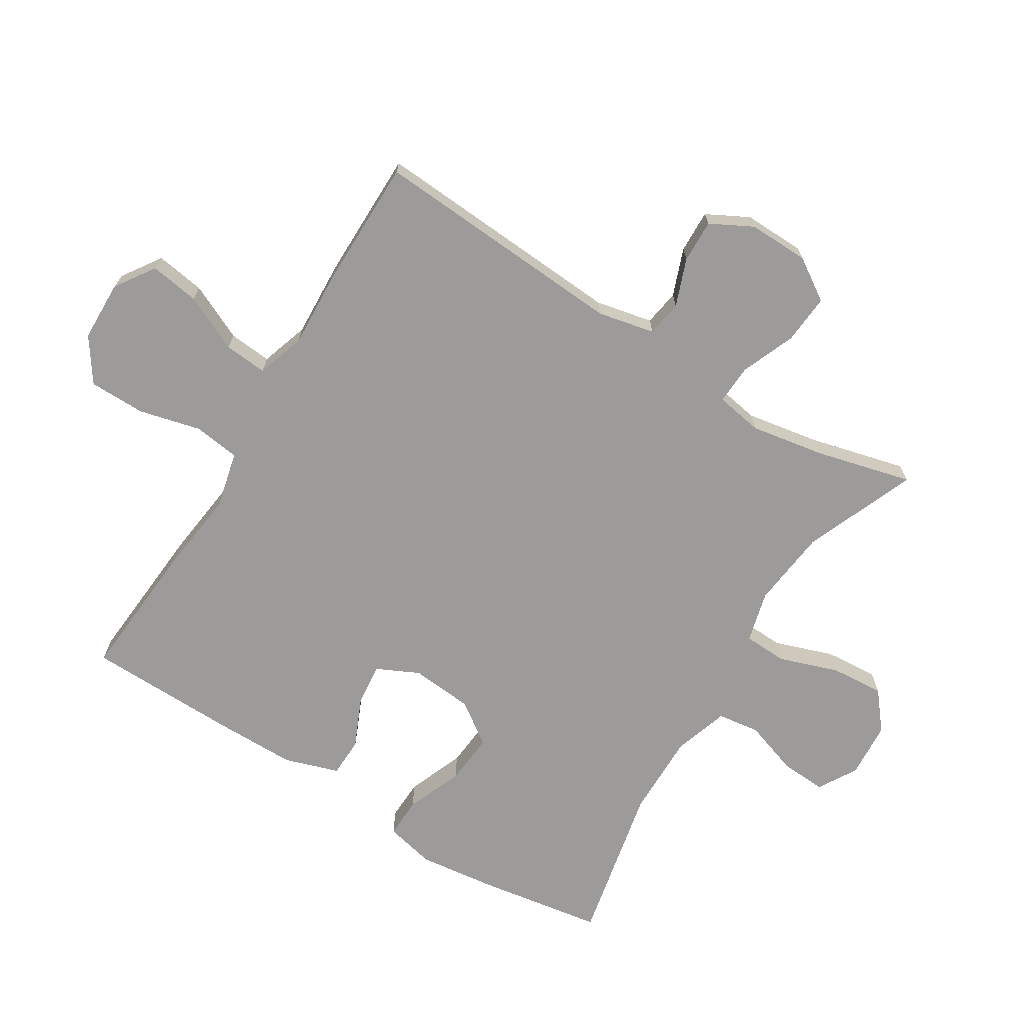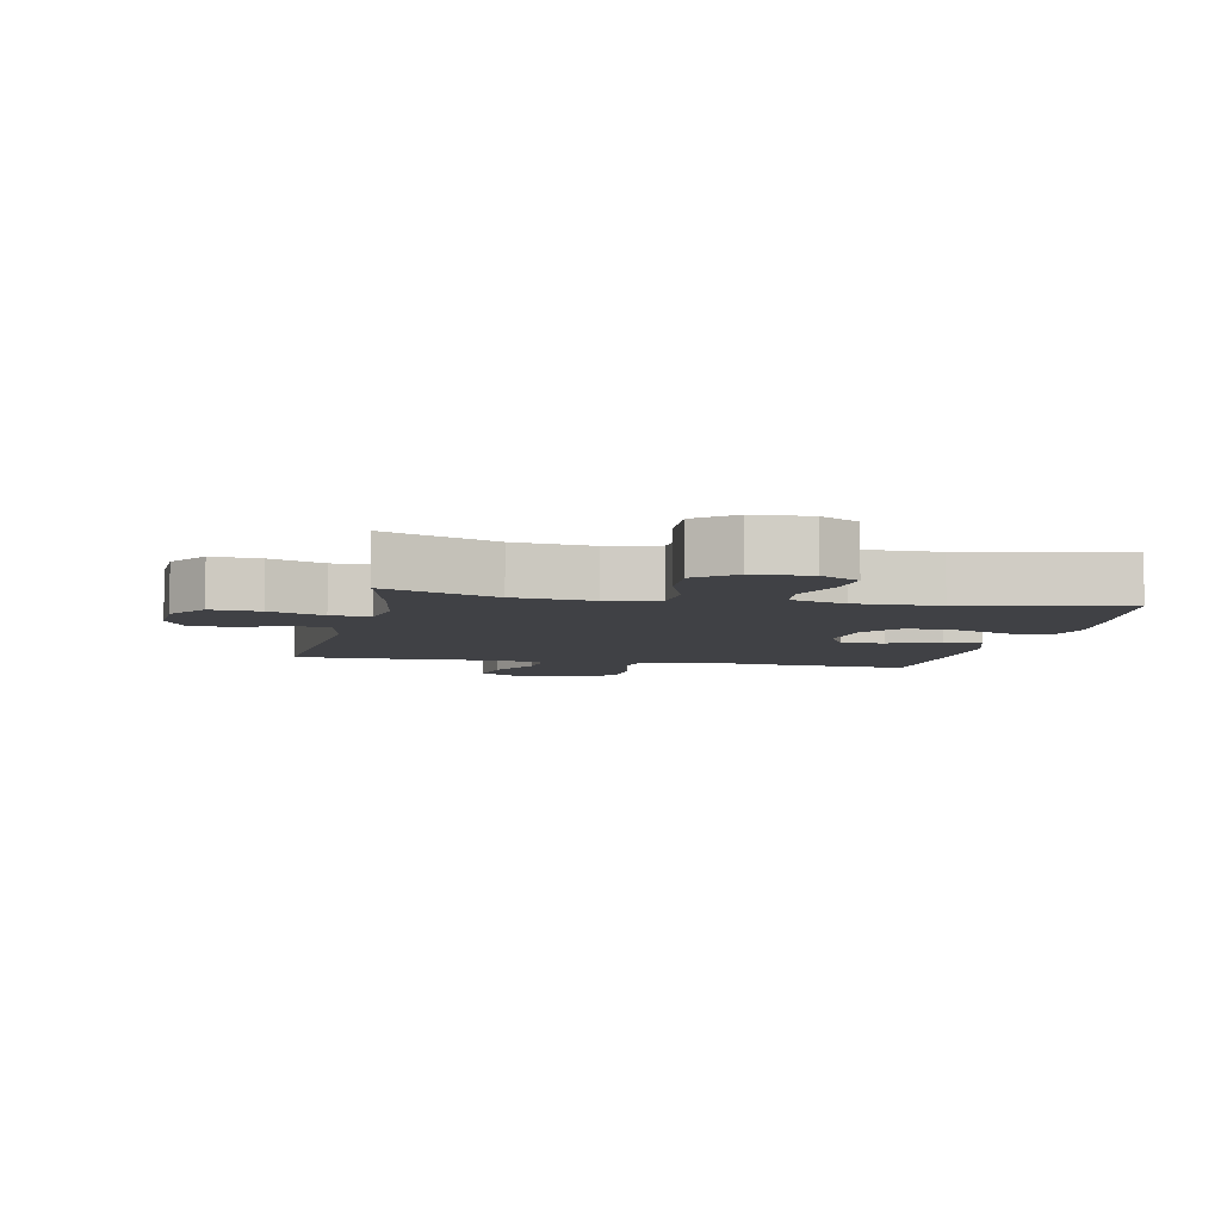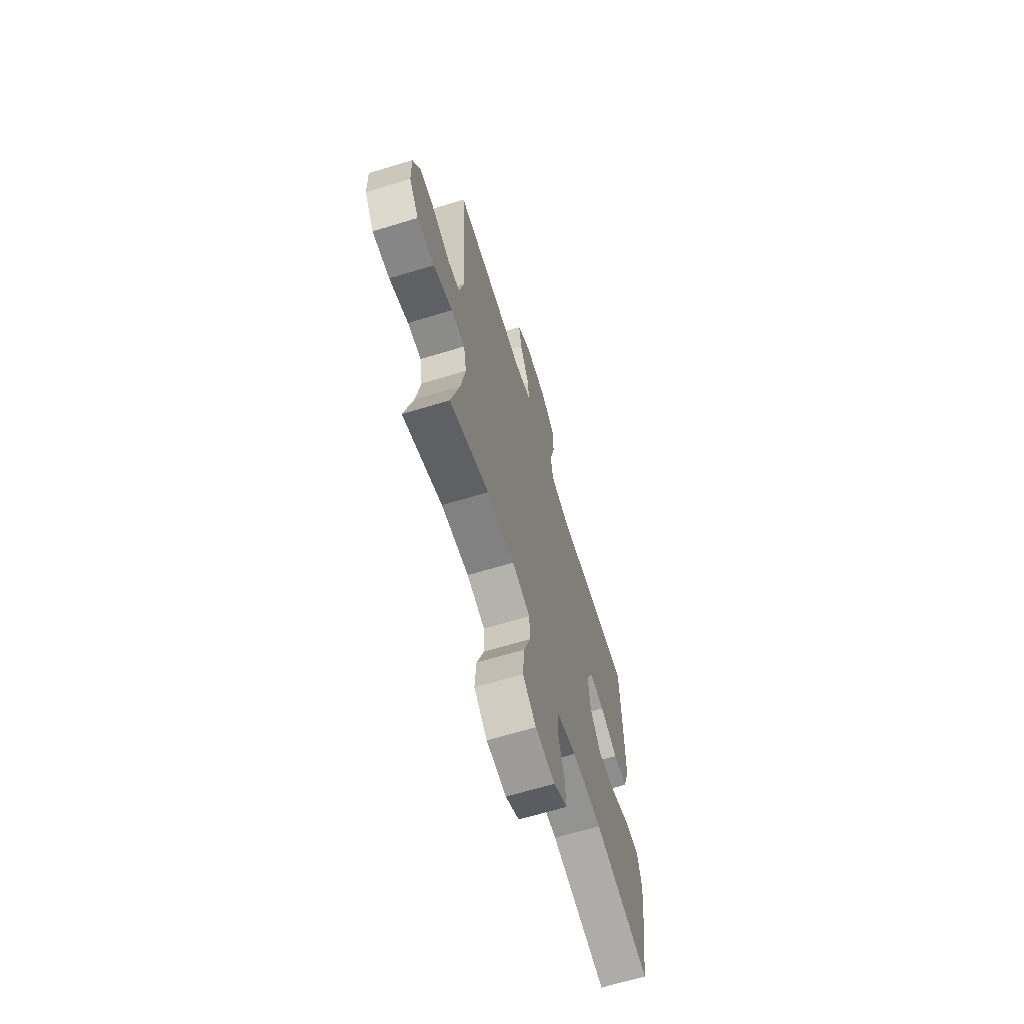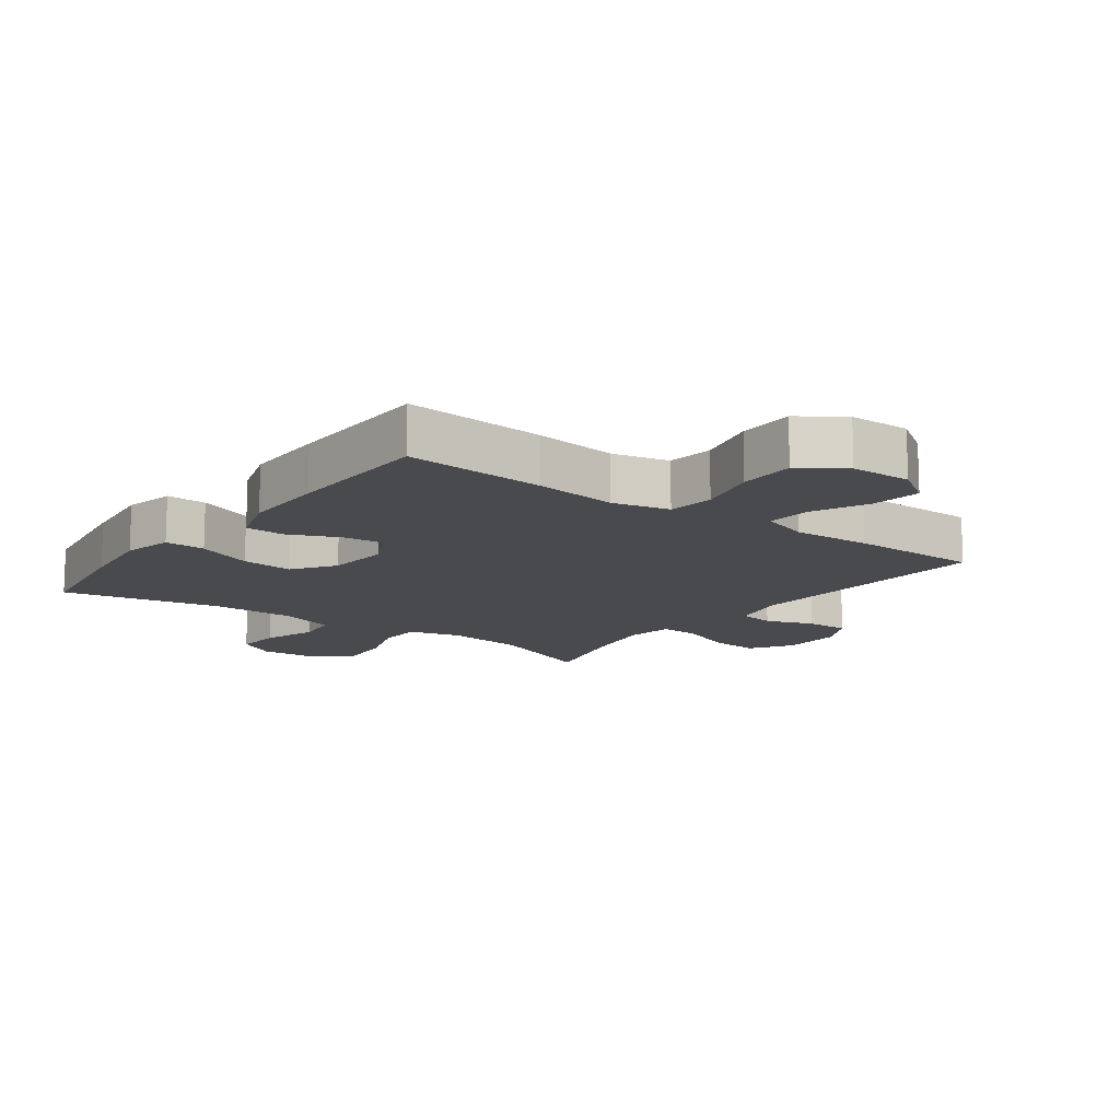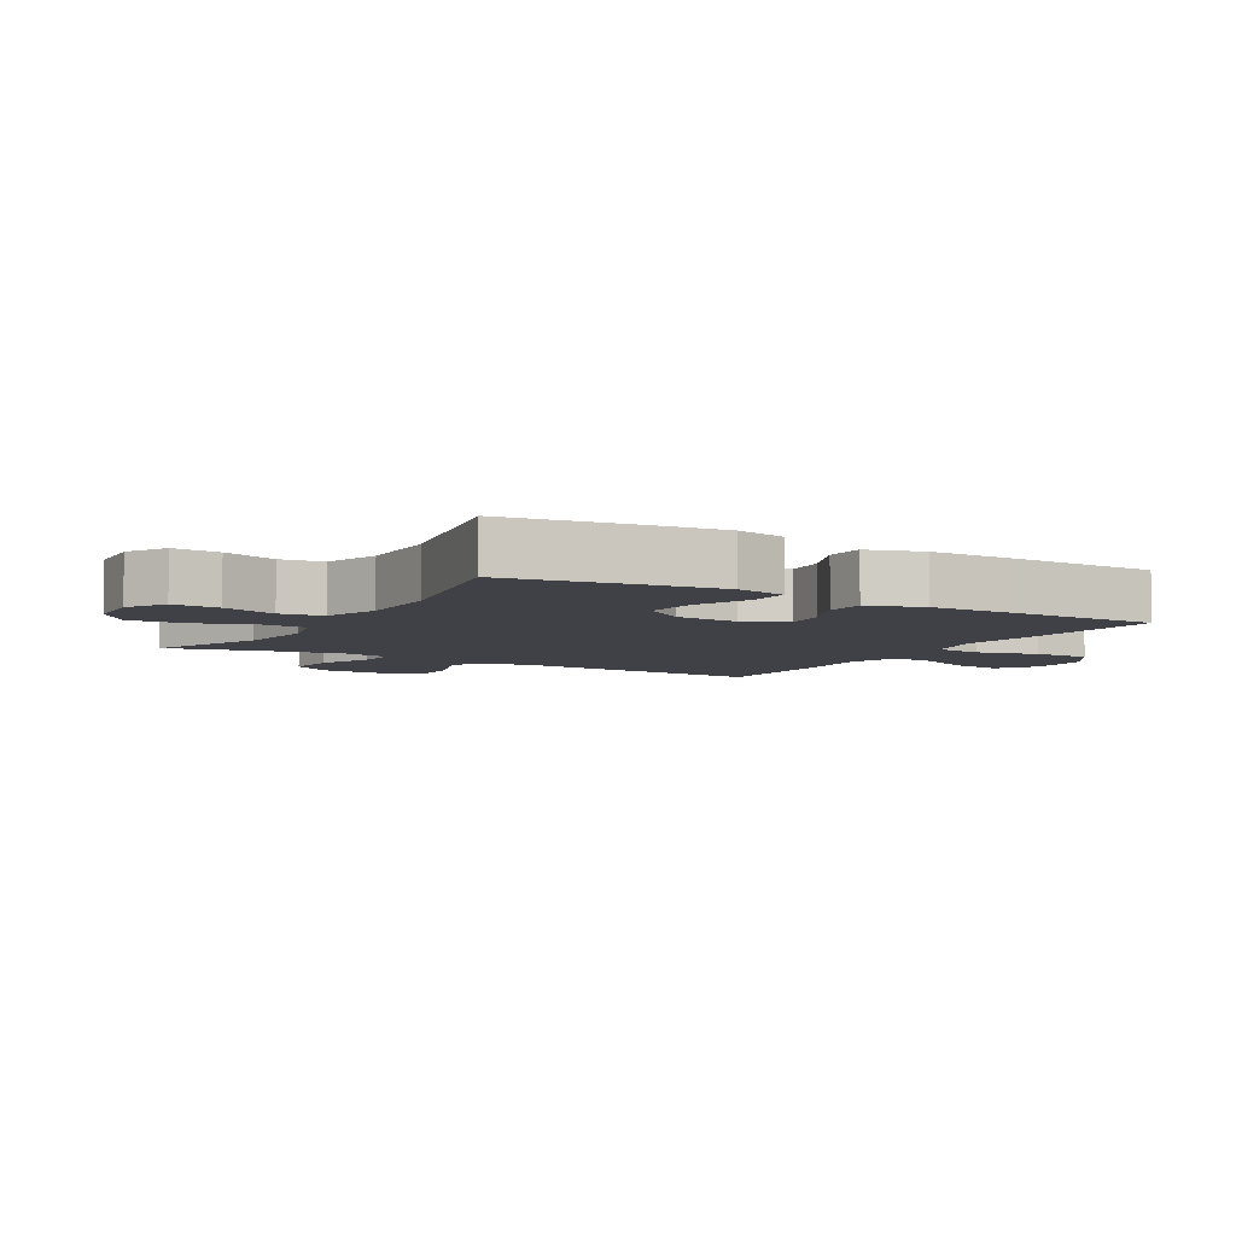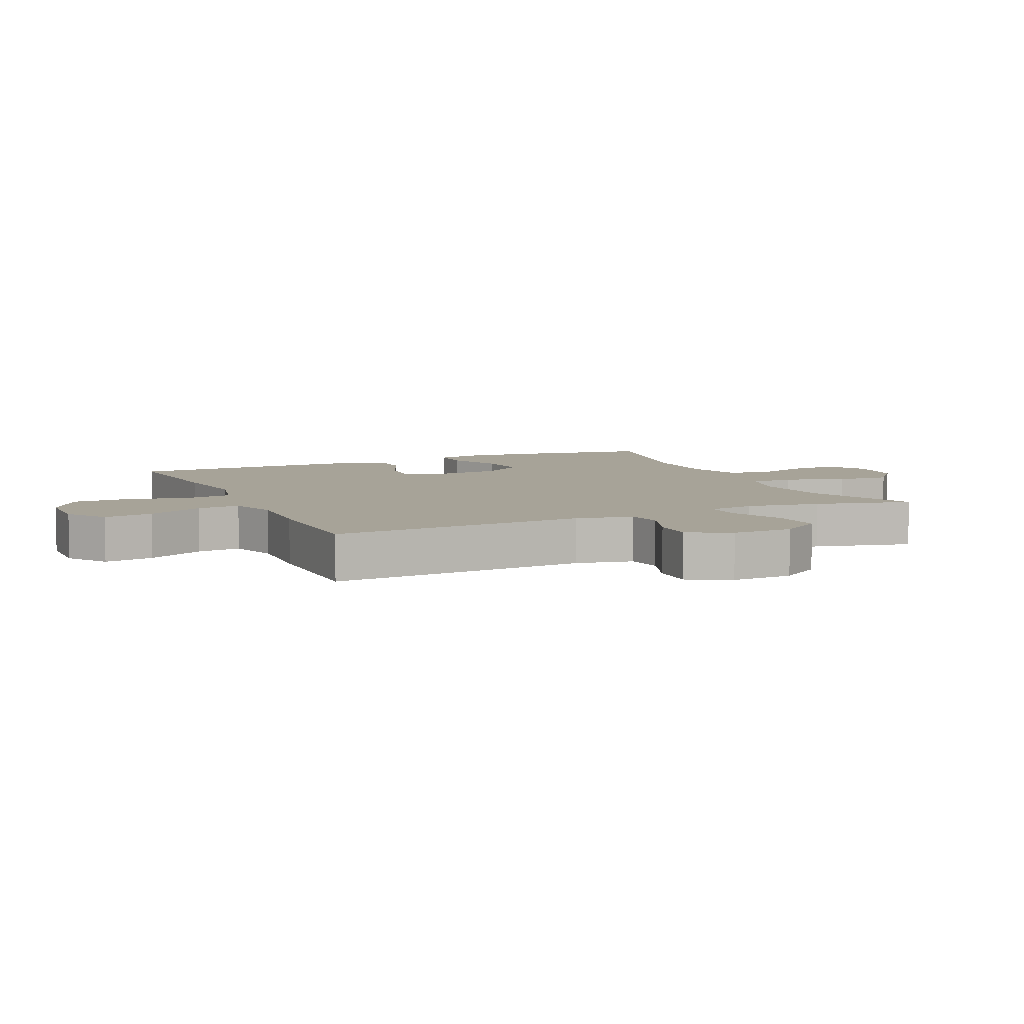
<metadata>
{"format":"obj","ext":"obj","renderer":"f3d","projection":"perspective","resolution":1024,"background":"white","views":[{"elev":-69.9,"azim":58.4,"up":"+Y"},{"elev":-5.9,"azim":168.0,"up":"+Y"},{"elev":-66.3,"azim":107.0,"up":"+Z"},{"elev":-13.2,"azim":-36.5,"up":"+Y"},{"elev":-6.0,"azim":-120.4,"up":"+Y"},{"elev":6.8,"azim":65.6,"up":"+Y"}]}
</metadata>
<code>
v 0.5 0.07 -0.5
v 0.323 0.07 -0.428
v 0.199 0.07 -0.414
v 0.118 0.07 -0.435
v 0.115 0.07 -0.504
v 0.147 0.07 -0.597
v 0.153 0.07 -0.682
v 0.094 0.07 -0.73
v 0.005 0.07 -0.736
v -0.056 0.07 -0.7
v -0.051 0.07 -0.627
v -0.022 0.07 -0.542
v -0.031 0.07 -0.475
v -0.118 0.07 -0.447
v -0.25 0.07 -0.448
v -0.5 0.07 -0.5
v -0.531 0.07 -0.304
v -0.546 0.07 -0.18
v -0.528 0.07 -0.101
v -0.464 0.07 -0.103
v -0.375 0.07 -0.139
v -0.294 0.07 -0.146
v -0.247 0.07 -0.08
v -0.238 0.07 0.019
v -0.27 0.07 0.086
v -0.336 0.07 0.079
v -0.415 0.07 0.044
v -0.477 0.07 0.046
v -0.505 0.07 0.132
v -0.505 0.07 0.264
v -0.5 0.07 0.5
v -0.277 0.07 0.483
v -0.146 0.07 0.467
v -0.057 0.07 0.488
v -0.047 0.07 0.561
v -0.071 0.07 0.659
v -0.07 0.07 0.748
v -0.001 0.07 0.795
v 0.095 0.07 0.797
v 0.157 0.07 0.755
v 0.145 0.07 0.677
v 0.103 0.07 0.588
v 0.097 0.07 0.52
v 0.173 0.07 0.495
v 0.296 0.07 0.501
v 0.5 0.07 0.5
v 0.473 0.07 0.096
v 0.492 0.07 0.006
v 0.549 0.07 -0.003
v 0.624 0.07 0.025
v 0.692 0.07 0.027
v 0.727 0.07 -0.04
v 0.724 0.07 -0.136
v 0.681 0.07 -0.201
v 0.603 0.07 -0.195
v 0.517 0.07 -0.16
v 0.455 0.07 -0.157
v 0.442 0.07 -0.231
v 0.462 0.07 -0.348
v 0.5 0 -0.5
v 0.323 0 -0.428
v 0.199 0 -0.414
v 0.118 0 -0.435
v 0.115 0 -0.504
v 0.147 0 -0.597
v 0.153 0 -0.682
v 0.094 0 -0.73
v 0.005 0 -0.736
v -0.056 0 -0.7
v -0.051 0 -0.627
v -0.022 0 -0.542
v -0.031 0 -0.475
v -0.118 0 -0.447
v -0.25 0 -0.448
v -0.5 0 -0.5
v -0.531 0 -0.304
v -0.546 0 -0.18
v -0.528 0 -0.101
v -0.464 0 -0.103
v -0.375 0 -0.139
v -0.294 0 -0.146
v -0.247 0 -0.08
v -0.238 0 0.019
v -0.27 0 0.086
v -0.336 0 0.079
v -0.415 0 0.044
v -0.477 0 0.046
v -0.505 0 0.132
v -0.505 0 0.264
v -0.5 0 0.5
v -0.277 0 0.483
v -0.146 0 0.467
v -0.057 0 0.488
v -0.047 0 0.561
v -0.071 0 0.659
v -0.07 0 0.748
v -0.001 0 0.795
v 0.095 0 0.797
v 0.157 0 0.755
v 0.145 0 0.677
v 0.103 0 0.588
v 0.097 0 0.52
v 0.173 0 0.495
v 0.296 0 0.501
v 0.5 0 0.5
v 0.473 0 0.096
v 0.492 0 0.006
v 0.549 0 -0.003
v 0.624 0 0.025
v 0.692 0 0.027
v 0.727 0 -0.04
v 0.724 0 -0.136
v 0.681 0 -0.201
v 0.603 0 -0.195
v 0.517 0 -0.16
v 0.455 0 -0.157
v 0.442 0 -0.231
v 0.462 0 -0.348
f 54 55 56
f 53 54 56
f 52 53 56
f 51 52 56
f 50 51 56
f 49 50 56
f 48 49 56 57
f 47 48 57
f 47 57 58
f 46 47 58
f 45 46 58
f 44 45 58
f 40 41 42
f 39 40 42
f 38 39 42
f 37 38 42
f 36 37 42
f 35 36 42
f 34 35 42 43
f 44 58 59
f 43 44 59
f 34 43 59
f 33 34 59
f 31 32 33
f 30 31 33
f 29 30 33
f 28 29 33
f 27 28 33
f 26 27 33
f 19 20 21
f 18 19 21
f 17 18 21
f 16 17 21
f 15 16 21
f 14 15 21 22
f 13 14 22 23
f 10 11 12
f 9 10 12
f 8 9 12
f 7 8 12
f 6 7 12
f 5 6 12
f 4 5 12 13
f 33 59 1 2
f 25 26 33
f 33 2 3
f 25 33 3
f 24 25 3
f 4 13 23 24
f 3 4 24
f 115 114 113
f 115 113 112
f 115 112 111
f 115 111 110
f 115 110 109
f 115 109 108
f 116 115 108 107
f 116 107 106
f 117 116 106
f 117 106 105
f 117 105 104
f 117 104 103
f 101 100 99
f 101 99 98
f 101 98 97
f 101 97 96
f 101 96 95
f 101 95 94
f 102 101 94 93
f 118 117 103
f 118 103 102
f 118 102 93
f 118 93 92
f 92 91 90
f 92 90 89
f 92 89 88
f 92 88 87
f 92 87 86
f 92 86 85
f 80 79 78
f 80 78 77
f 80 77 76
f 80 76 75
f 80 75 74
f 81 80 74 73
f 82 81 73 72
f 71 70 69
f 71 69 68
f 71 68 67
f 71 67 66
f 71 66 65
f 71 65 64
f 72 71 64 63
f 61 60 118 92
f 92 85 84
f 62 61 92
f 62 92 84
f 62 84 83
f 83 82 72 63
f 83 63 62
f 1 60 61 2
f 2 61 62 3
f 3 62 63 4
f 4 63 64 5
f 5 64 65 6
f 6 65 66 7
f 7 66 67 8
f 8 67 68 9
f 9 68 69 10
f 10 69 70 11
f 11 70 71 12
f 12 71 72 13
f 13 72 73 14
f 14 73 74 15
f 15 74 75 16
f 16 75 76 17
f 17 76 77 18
f 18 77 78 19
f 19 78 79 20
f 20 79 80 21
f 21 80 81 22
f 22 81 82 23
f 23 82 83 24
f 24 83 84 25
f 25 84 85 26
f 26 85 86 27
f 27 86 87 28
f 28 87 88 29
f 29 88 89 30
f 30 89 90 31
f 31 90 91 32
f 32 91 92 33
f 33 92 93 34
f 34 93 94 35
f 35 94 95 36
f 36 95 96 37
f 37 96 97 38
f 38 97 98 39
f 39 98 99 40
f 40 99 100 41
f 41 100 101 42
f 42 101 102 43
f 43 102 103 44
f 44 103 104 45
f 45 104 105 46
f 46 105 106 47
f 47 106 107 48
f 48 107 108 49
f 49 108 109 50
f 50 109 110 51
f 51 110 111 52
f 52 111 112 53
f 53 112 113 54
f 54 113 114 55
f 55 114 115 56
f 56 115 116 57
f 57 116 117 58
f 58 117 118 59
f 59 118 60 1

</code>
